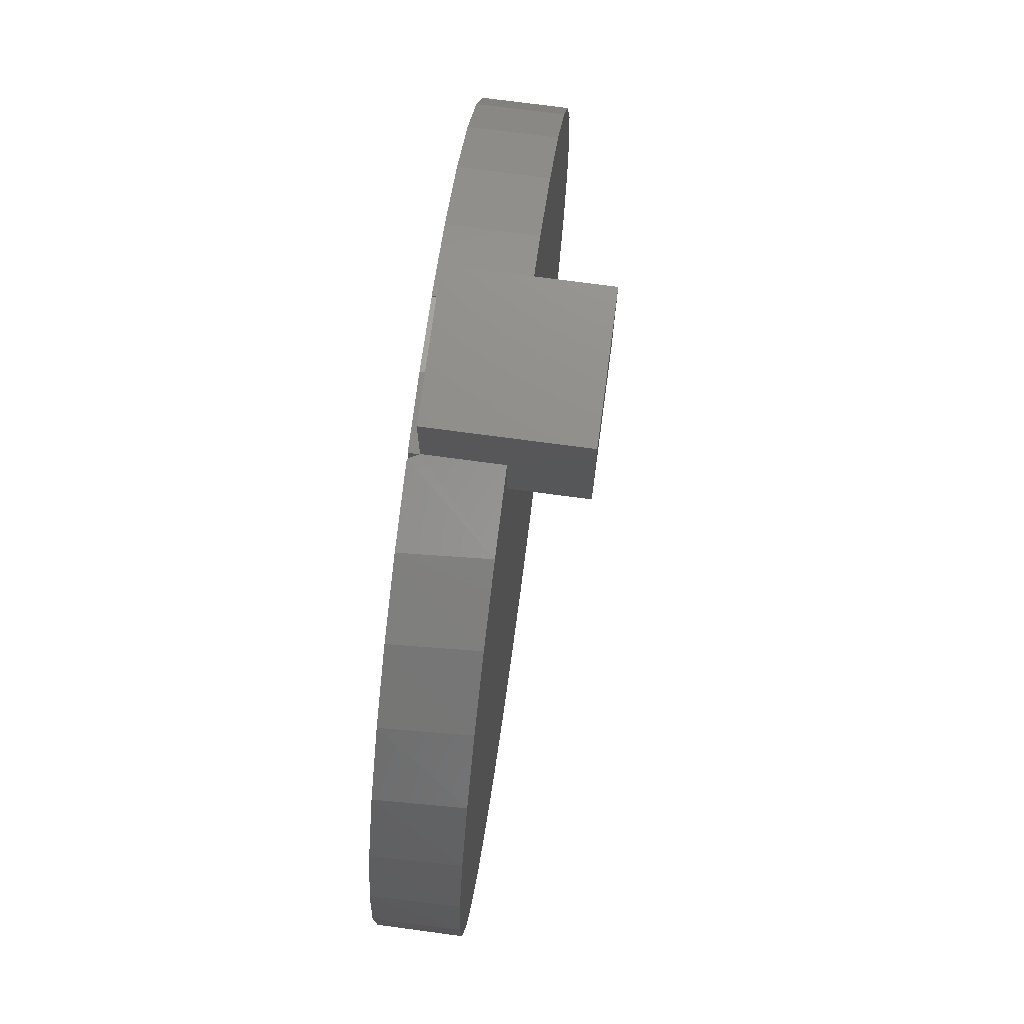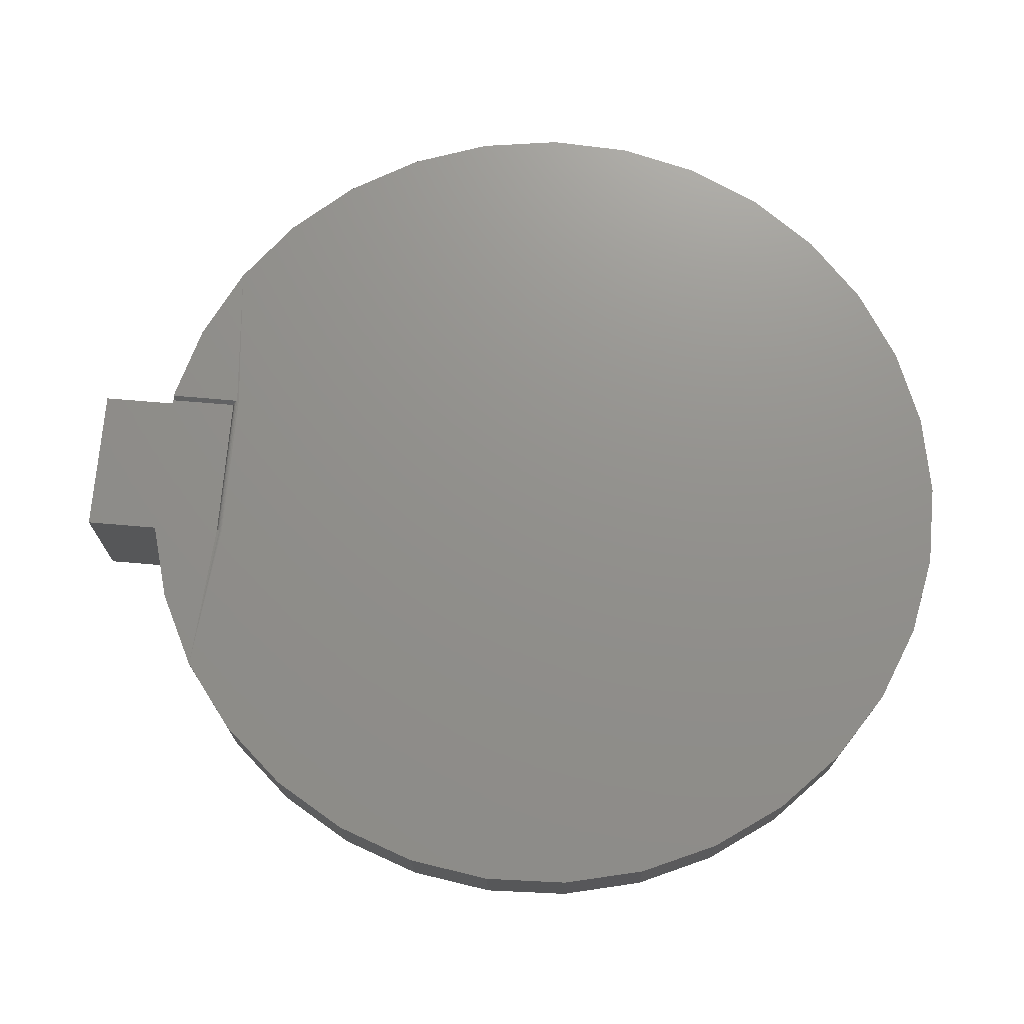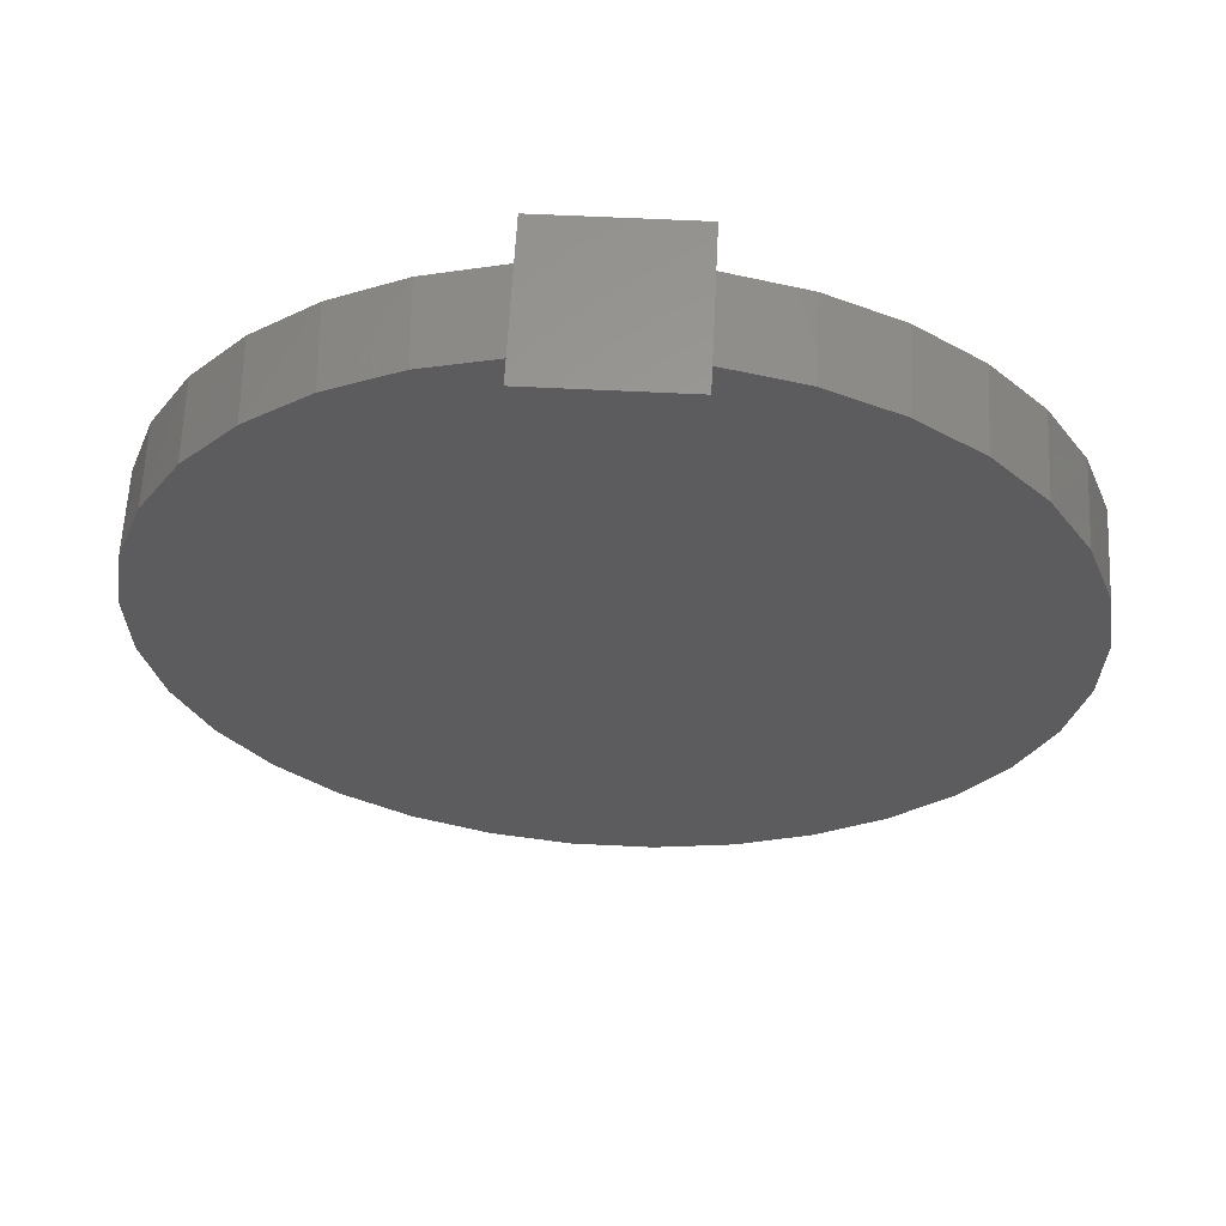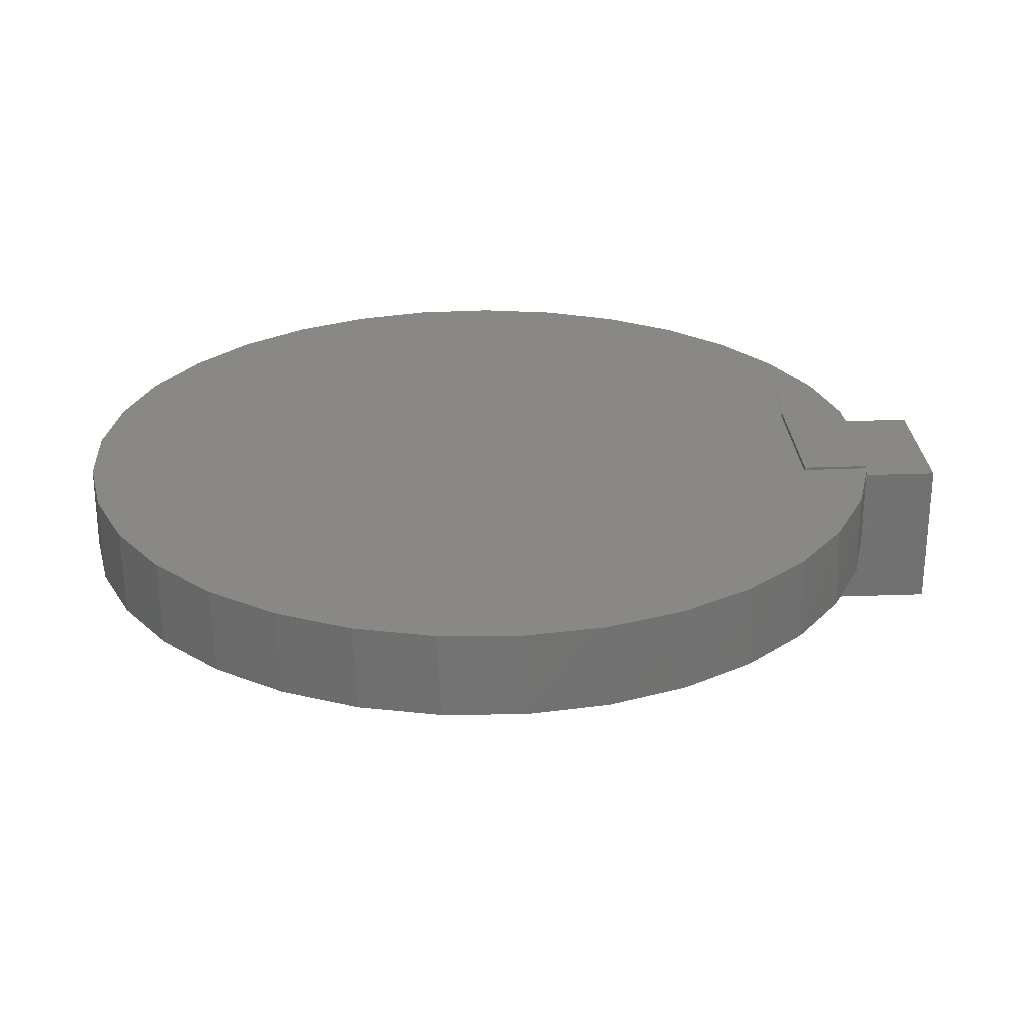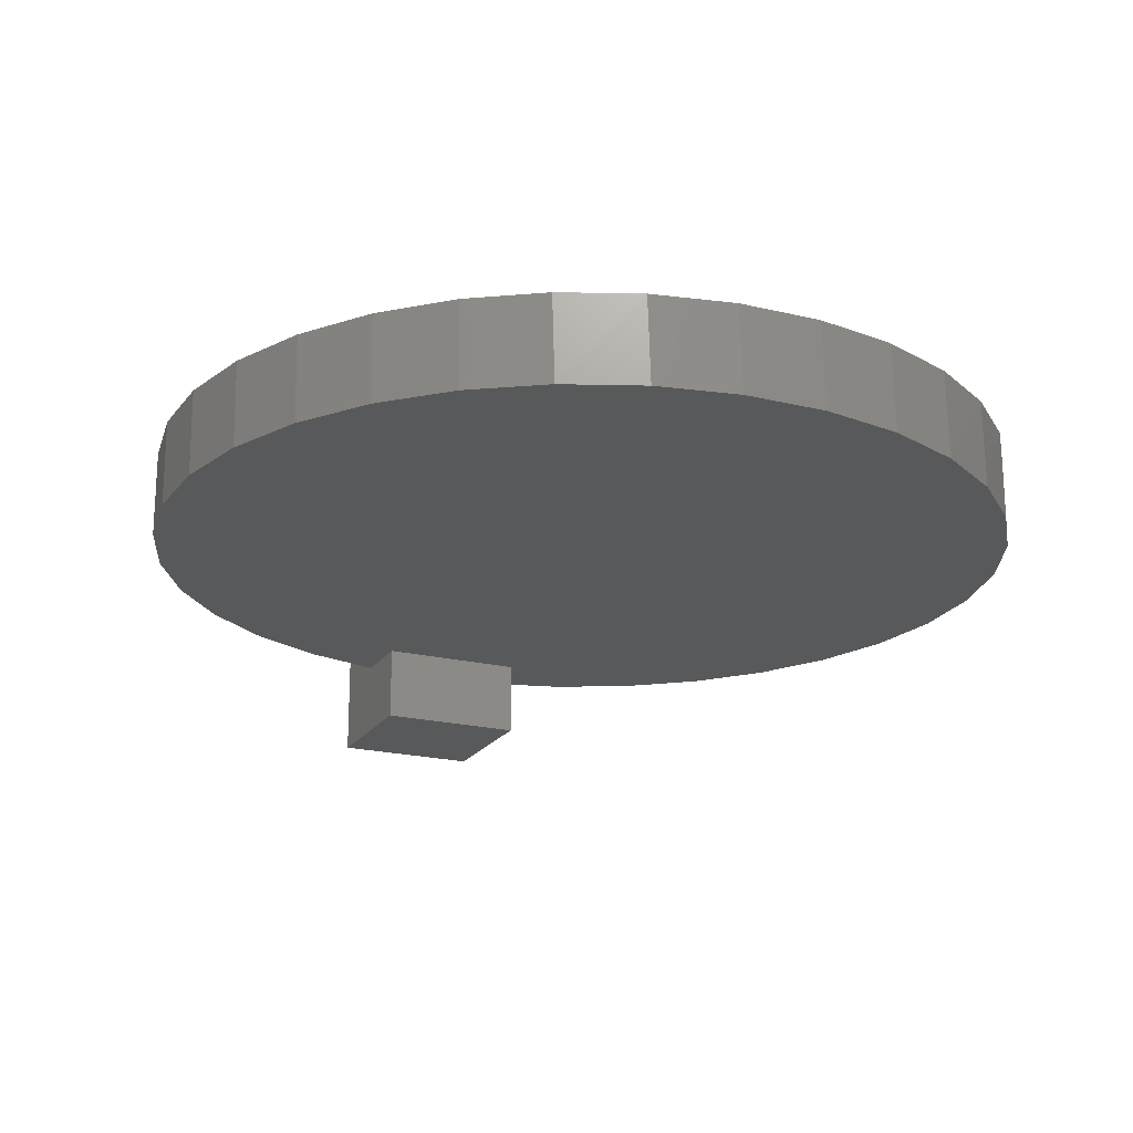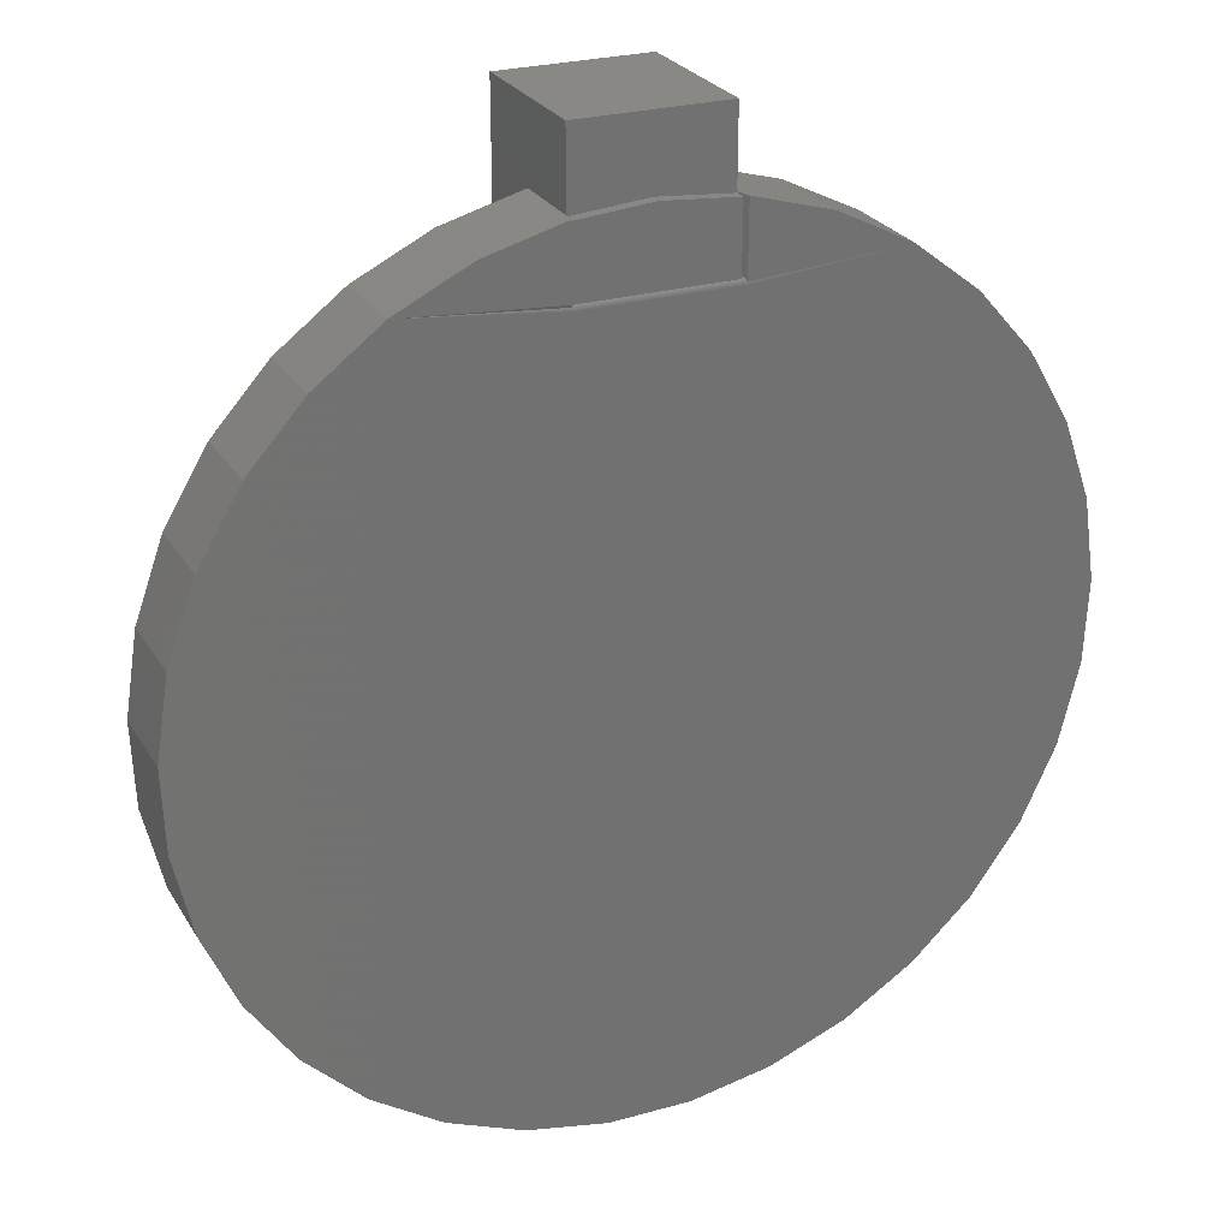
<metadata>
{"format":"stl","ext":"stl","renderer":"f3d","projection":"perspective","resolution":1024,"background":"white","views":[{"elev":73.4,"azim":97.6,"up":"+Y"},{"elev":72.3,"azim":-85.2,"up":"+Z"},{"elev":60.5,"azim":-177.1,"up":"+Y"},{"elev":26.3,"azim":86.7,"up":"+Z"},{"elev":-20.3,"azim":-24.2,"up":"+Z"},{"elev":26.0,"azim":-24.4,"up":"+Y"}]}
</metadata>
<code>
# stl→obj: 101 verts, 198 faces
v 0.1016 0.7461 -0.1094
v -0.1094 0.7461 -0.1094
v 0.1016 0.7461 0.1094
v -0.1094 0.7461 0.1094
v 0.3215 0.5548 0
v 0.2156 0.6072 0
v 0.2228 0.6044 0.125
v 0.3278 0.5509 0.125
v 0.4155 0.4833 0
v 0.4207 0.4784 0.125
v 0.4941 0.3951 0
v 0.4982 0.3895 0.125
v 0.5545 0.2936 0
v 0.5573 0.2876 0.125
v 0.5945 0.1825 0
v 0.596 0.1763 0.125
v 0.6125 0.06576 0
v 0.6129 0.05963 0.125
v 0.6081 -0.05226 0
v 0.6072 -0.0581 0.125
v 0.5812 -0.1673 0
v 0.5793 -0.1726 0.125
v 0.5329 -0.2751 0
v 0.5302 -0.2797 0.125
v 0.4649 -0.3717 0
v 0.4616 -0.3756 0.125
v 0.3799 -0.4536 0
v 0.376 -0.4566 0.125
v 0.2807 -0.5178 0
v 0.2766 -0.5199 0.125
v 0.1712 -0.562 0
v 0.167 -0.5632 0.125
v 0.05523 -0.5845 0
v -0.1094 0.6384 0
v -0.2233 0.6072 0
v -0.1094 0.6384 0.1094
v 0.1017 0.6384 0
v 0.1016 0.6384 0.1094
v 0.1095 0.637 0.125
v -0.1094 0.6384 0.125
v -0.223 0.6073 0.125
v -0.3287 0.5551 0.125
v -0.3292 0.5548 0
v -0.4226 0.4838 0.125
v -0.4231 0.4833 0
v -0.5011 0.396 0.125
v -0.5018 0.3951 0
v -0.5616 0.2948 0.125
v -0.5622 0.2936 0
v -0.6017 0.184 0.125
v -0.6021 0.1825 0
v -0.6201 0.06755 0.125
v -0.6202 0.06576 0
v -0.616 -0.05023 0.125
v -0.6157 -0.05226 0
v -0.5896 -0.1651 0.125
v -0.5888 -0.1673 0
v -0.5418 -0.2728 0.125
v -0.5405 -0.2751 0
v -0.4744 -0.3695 0.125
v -0.4726 -0.3717 0
v -0.3899 -0.4517 0.125
v -0.3875 -0.4536 0
v -0.2913 -0.5163 0.125
v -0.2884 -0.5178 0
v -0.1823 -0.5609 0.125
v -0.1788 -0.562 0
v -0.0667 -0.5841 0.125
v -0.06288 -0.5845 0
v 0.05115 -0.5848 0.125
v -0.1094 0.5391 0
v -0.1094 0.5391 -0.1094
v 0.1016 0.5391 -0.1094
v 0.1017 0.6368 0
v 0.1016 0.5391 0
v -0.003906 0.6458 0.1094
v 0.1016 0.6368 0.1094
v -0.1094 0.6368 0.1094
v -0.1094 0.6368 0.125
v -0.003906 0.6458 0.125
v 0.1016 0.6368 0.125
v 0.1016 0.5391 0.125
v 0.1016 0.5391 0.1172
v 0.1016 0.5391 0.1094
v 0.1056 0.5391 0.1172
v 0.1064 0.5389 0.1187
v 0.1072 0.5384 0.1203
v 0.1079 0.5376 0.1218
v 0.1087 0.5362 0.1232
v 0.1093 0.534 0.1245
v 0.1095 0.5312 0.125
v -0.1094 0.5312 0.125
v -0.1094 0.5328 0.1248
v -0.1094 0.5342 0.1244
v -0.1094 0.5356 0.1237
v -0.1094 0.5391 0.125
v -0.1094 0.5385 0.1202
v -0.1094 0.5389 0.1187
v -0.1094 0.5391 0.1172
v -0.1094 0.5368 0.1227
v -0.1094 0.5377 0.1215
f 1 2 3
f 3 2 4
f 5 6 7
f 7 8 5
f 9 5 8
f 8 10 9
f 11 9 10
f 10 12 11
f 13 11 12
f 12 14 13
f 15 13 14
f 14 16 15
f 17 15 16
f 16 18 17
f 19 17 18
f 18 20 19
f 21 19 20
f 20 22 21
f 23 21 22
f 22 24 23
f 25 23 24
f 24 26 25
f 27 25 26
f 26 28 27
f 29 27 28
f 28 30 29
f 31 29 30
f 30 32 31
f 33 31 32
f 34 35 36
f 37 38 6
f 6 38 39
f 6 39 7
f 40 36 41
f 41 36 35
f 41 35 42
f 42 35 43
f 42 43 44
f 44 43 45
f 44 45 46
f 46 45 47
f 46 47 48
f 48 47 49
f 48 49 50
f 50 49 51
f 50 51 52
f 52 51 53
f 52 53 54
f 54 53 55
f 54 55 56
f 56 55 57
f 56 57 58
f 58 57 59
f 58 59 60
f 60 59 61
f 60 61 62
f 62 61 63
f 62 63 64
f 64 63 65
f 64 65 66
f 66 65 67
f 66 67 68
f 68 67 69
f 68 69 70
f 70 69 33
f 70 33 32
f 36 4 34
f 34 4 2
f 34 2 71
f 71 2 72
f 73 74 75
f 37 74 73
f 37 73 1
f 37 1 3
f 37 3 38
f 72 2 73
f 73 2 1
f 72 73 71
f 71 73 75
f 5 9 75
f 37 6 74
f 74 6 5
f 74 5 75
f 19 53 17
f 17 53 51
f 17 51 15
f 15 51 49
f 15 49 13
f 13 49 47
f 13 47 11
f 11 47 45
f 11 45 9
f 9 45 71
f 9 71 75
f 53 19 55
f 55 19 21
f 55 21 57
f 57 21 23
f 57 23 59
f 59 23 25
f 59 25 61
f 61 25 27
f 61 27 63
f 63 27 29
f 63 29 65
f 65 29 31
f 65 31 67
f 67 31 33
f 67 33 69
f 45 43 71
f 71 43 35
f 71 35 34
f 38 76 77
f 78 76 36
f 4 36 3
f 3 36 76
f 3 76 38
f 78 79 76
f 76 79 80
f 76 80 77
f 77 80 81
f 81 82 83
f 81 83 84
f 81 84 77
f 39 38 77
f 39 77 84
f 39 84 85
f 39 85 86
f 39 86 87
f 39 87 88
f 39 88 89
f 39 89 90
f 83 85 84
f 36 40 78
f 78 40 79
f 90 7 39
f 7 90 8
f 8 90 91
f 79 81 80
f 42 44 92
f 42 92 93
f 42 93 94
f 42 94 95
f 42 95 96
f 42 96 82
f 42 82 41
f 8 91 10
f 91 92 10
f 10 92 44
f 10 44 12
f 12 44 46
f 12 46 14
f 14 46 48
f 14 48 16
f 16 48 50
f 16 50 18
f 18 50 52
f 18 52 20
f 20 52 54
f 20 54 22
f 22 54 56
f 22 56 24
f 24 56 58
f 24 58 26
f 26 58 60
f 26 60 28
f 28 60 62
f 28 62 30
f 30 62 64
f 30 64 32
f 32 64 66
f 32 66 70
f 70 66 68
f 82 81 41
f 41 81 79
f 41 79 40
f 83 82 96
f 83 96 97
f 83 97 98
f 83 98 99
f 96 95 100
f 96 100 101
f 96 101 97
f 83 98 85
f 83 99 98
f 91 93 92
f 91 90 93
f 93 90 94
f 94 90 89
f 94 89 95
f 89 100 95
f 97 86 98
f 85 98 86
f 100 89 101
f 101 89 88
f 101 88 97
f 97 88 87
f 97 87 86

</code>
